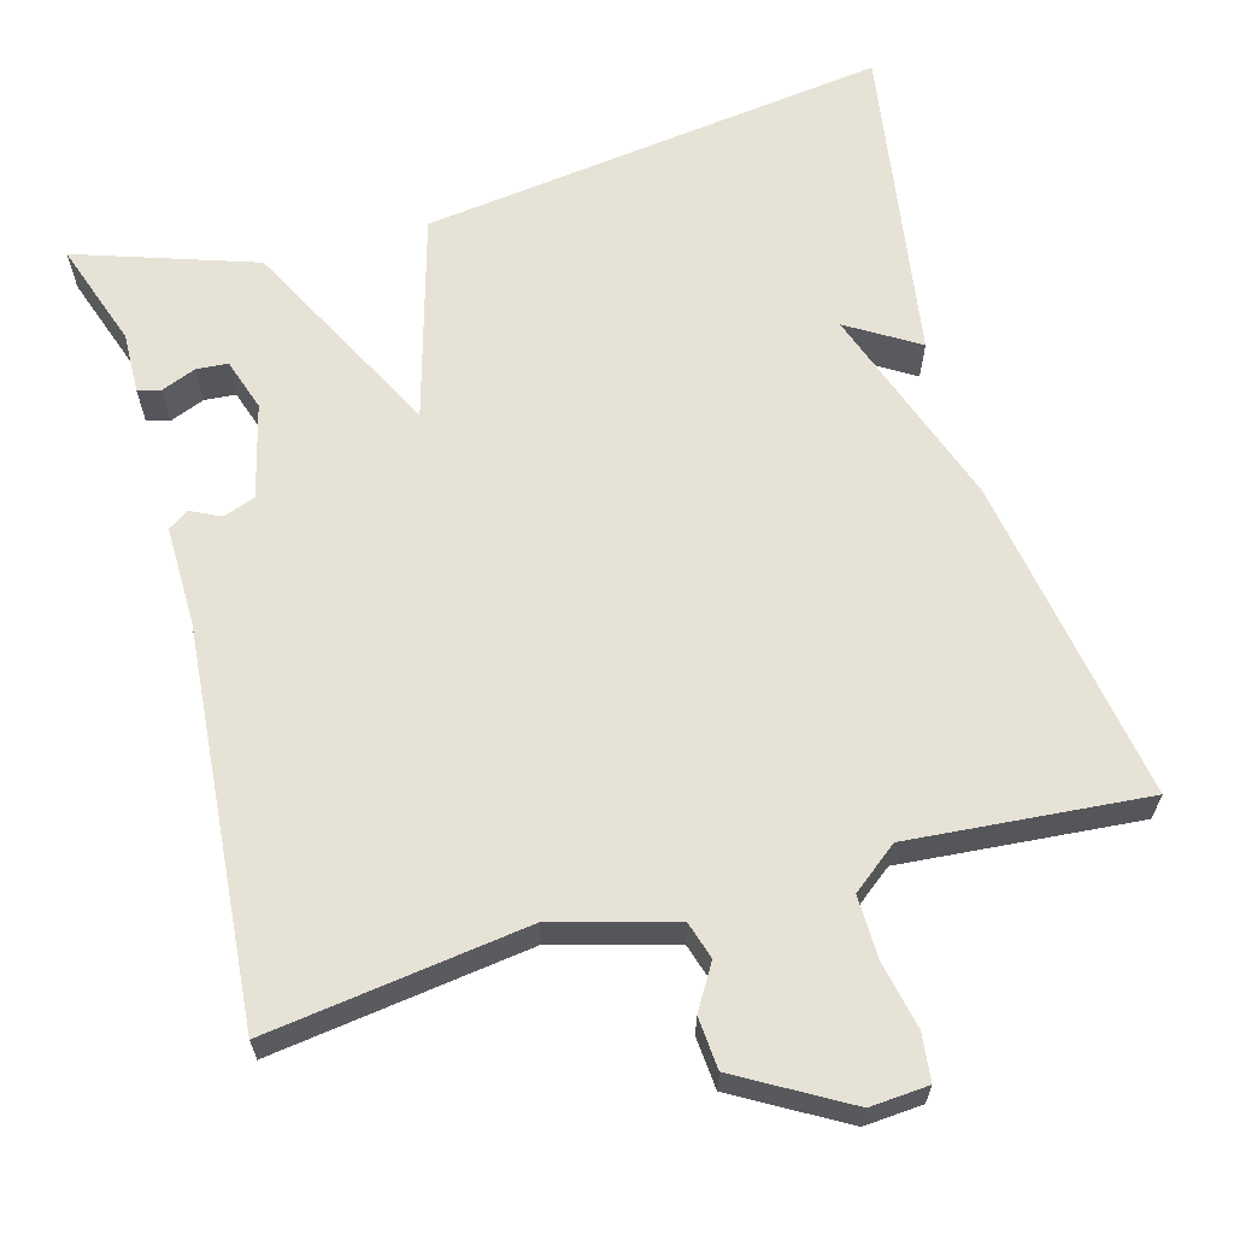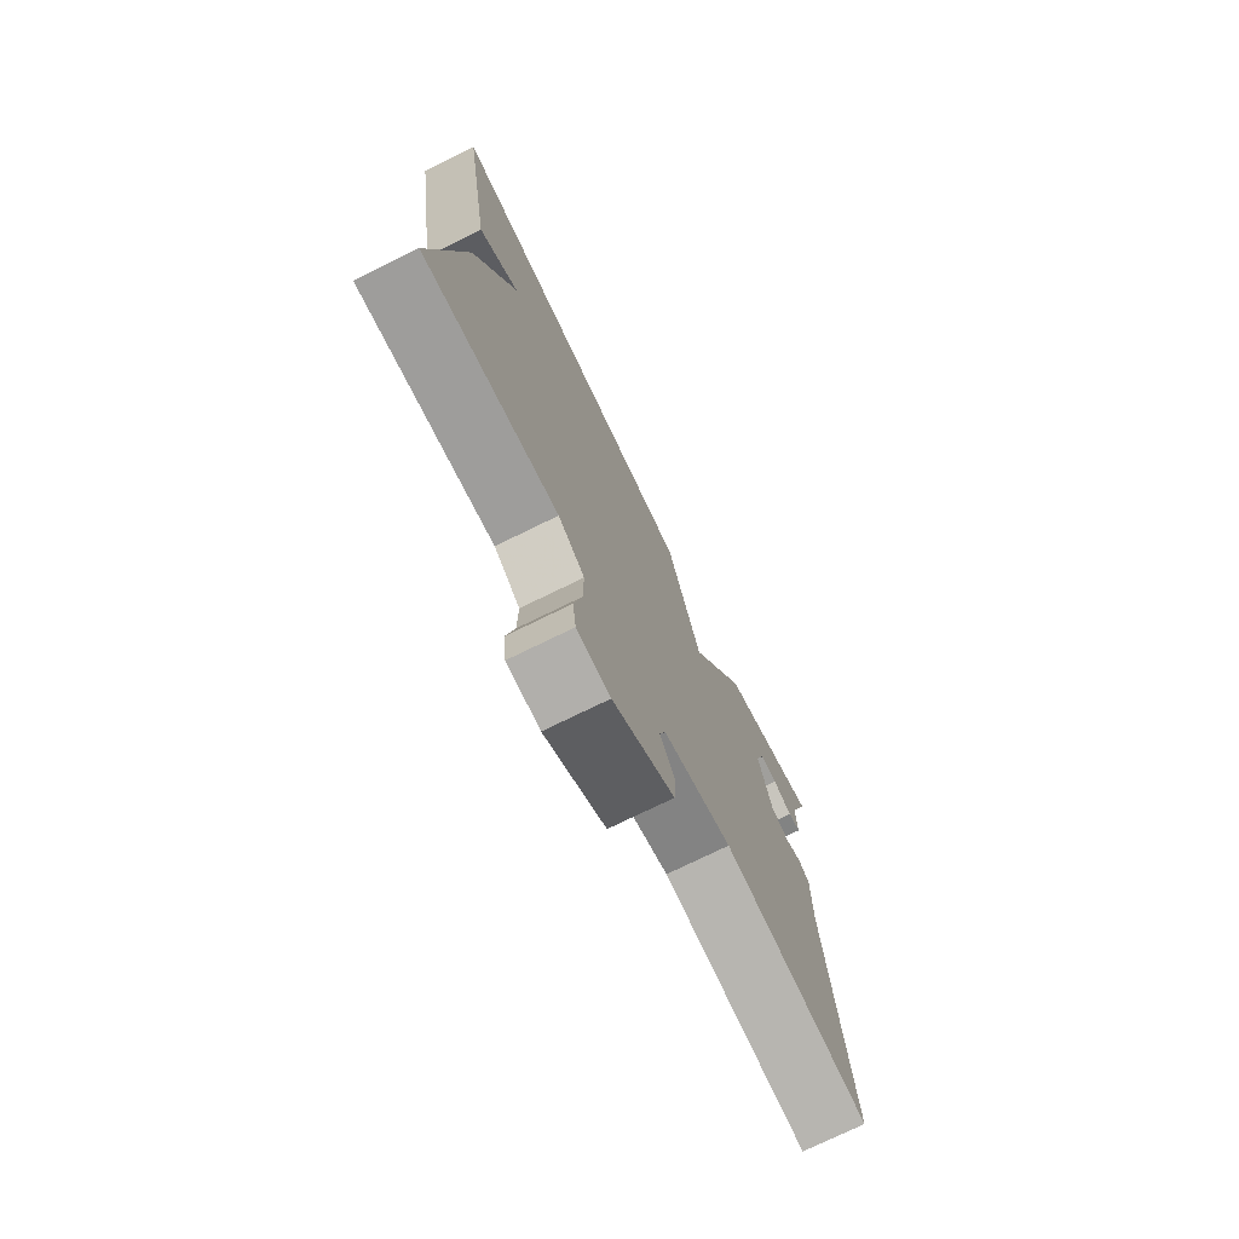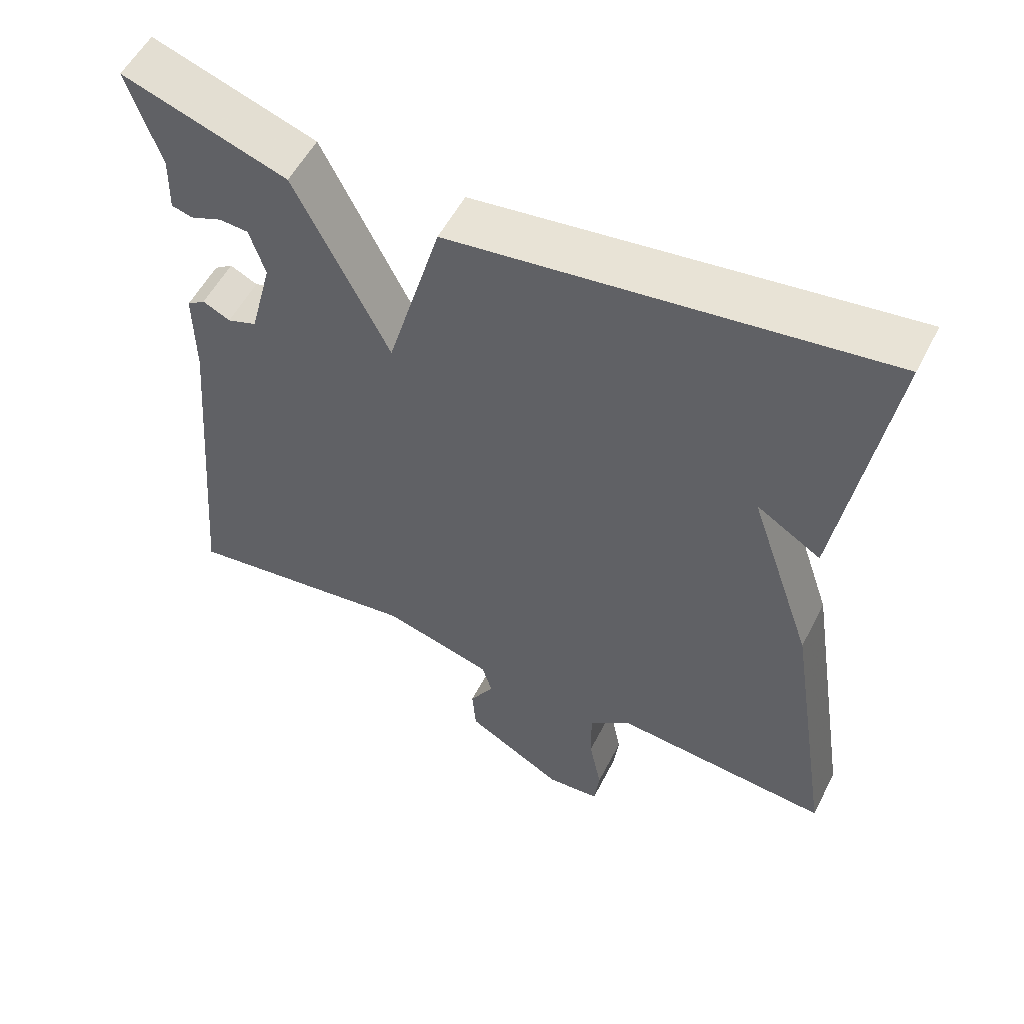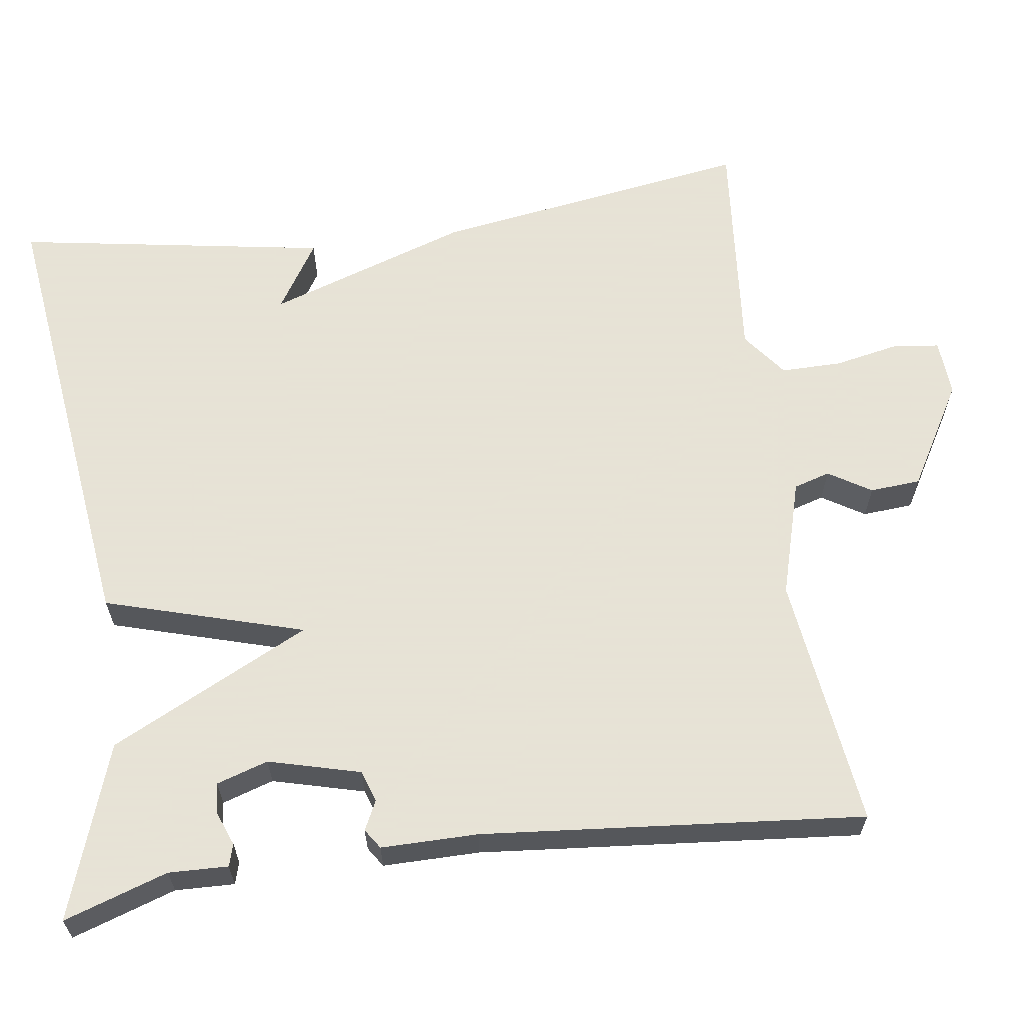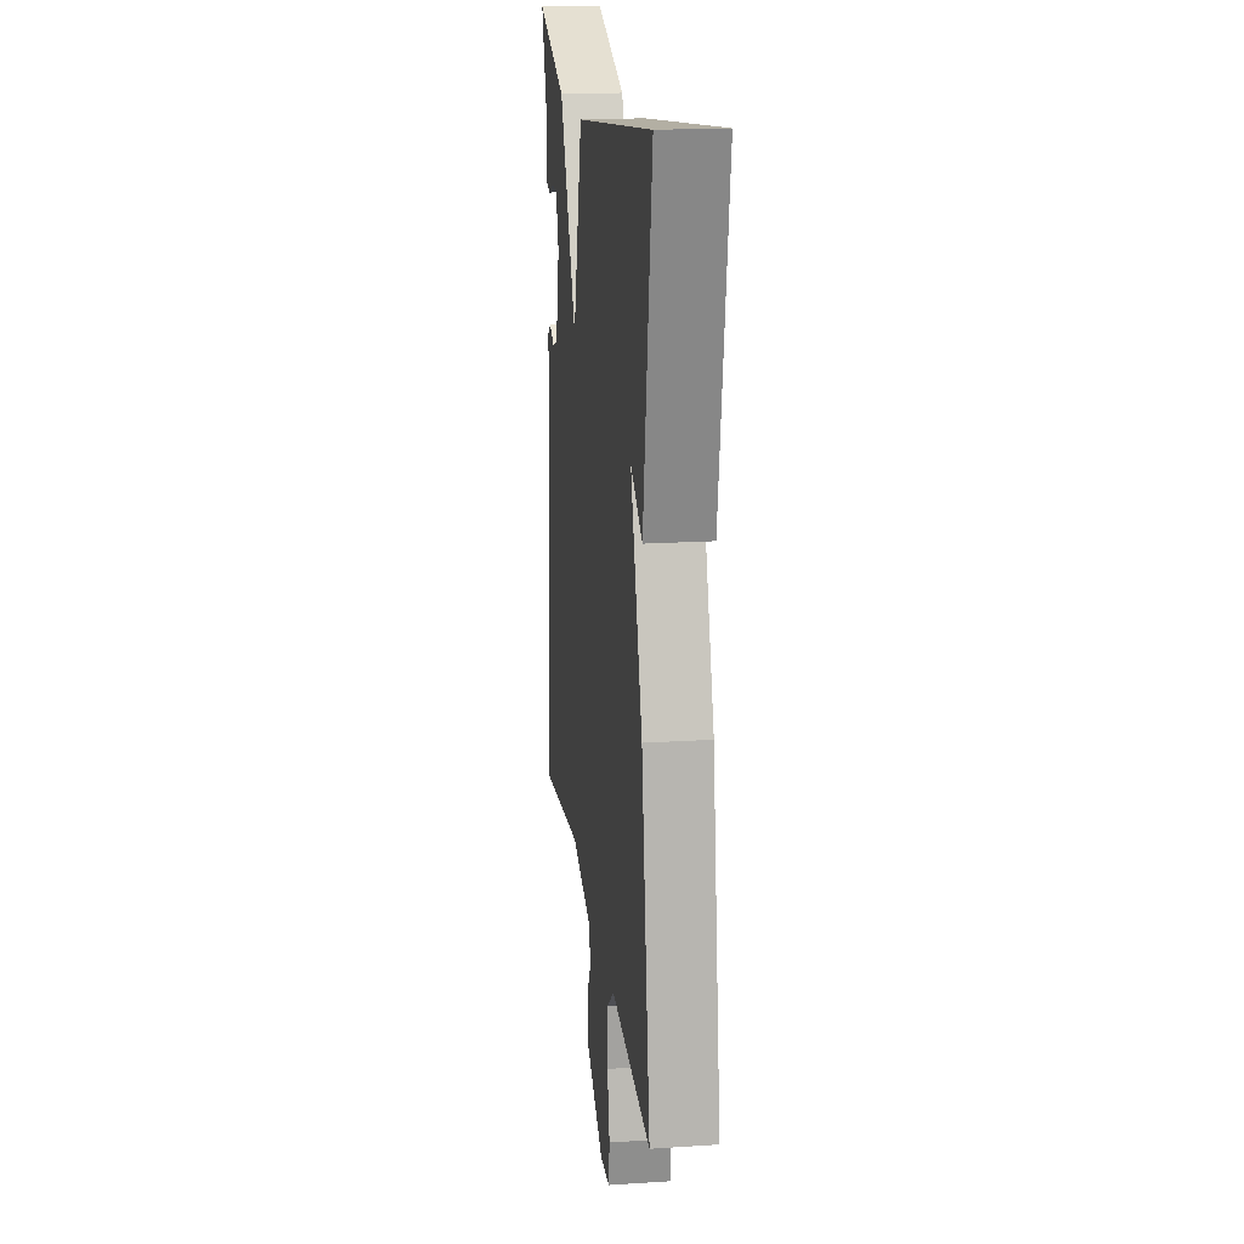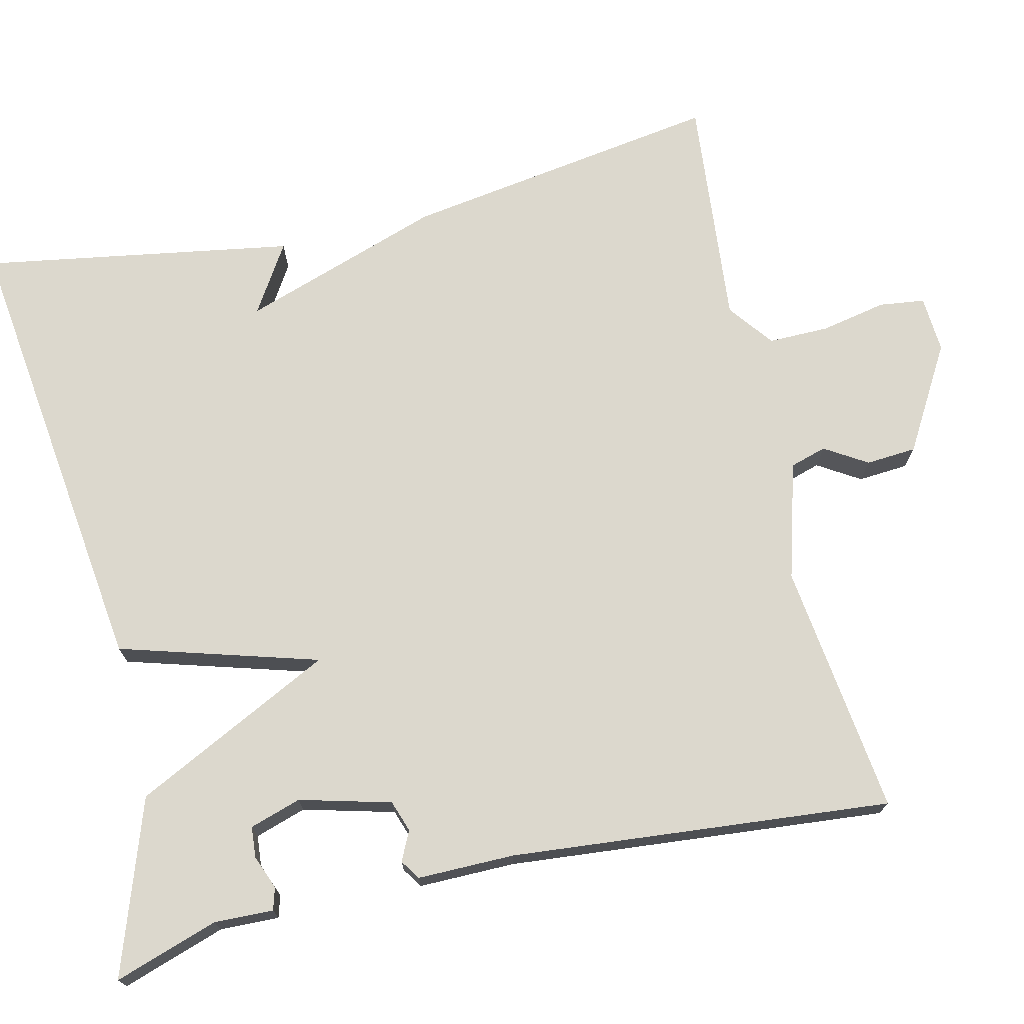
<metadata>
{"format":"obj","ext":"obj","renderer":"f3d","projection":"perspective","resolution":1024,"background":"white","views":[{"elev":63.8,"azim":164.2,"up":"+Y"},{"elev":-74.9,"azim":-63.9,"up":"+Z"},{"elev":54.7,"azim":-153.2,"up":"+Z"},{"elev":62.8,"azim":82.3,"up":"+Y"},{"elev":18.6,"azim":-97.1,"up":"+Z"},{"elev":72.4,"azim":77.1,"up":"+Y"}]}
</metadata>
<code>
v -0.5 0.07 -0.5
v -0.436 0.07 -0.096
v -0.349 0.07 0.158
v -0.436 0.07 0.104
v -0.5 0.07 0.5
v 0.079 0.07 0.425
v 0.152 0.07 0.173
v 0.279 0.07 0.425
v 0.5 0.07 0.5
v 0.456 0.07 0.369
v 0.458 0.07 0.294
v 0.43 0.07 0.286
v 0.387 0.07 0.303
v 0.348 0.07 0.3
v 0.327 0.07 0.235
v 0.357 0.07 0.119
v 0.397 0.07 0.105
v 0.434 0.07 0.123
v 0.459 0.07 0.106
v 0.458 0.07 -0.017
v 0.5 0.07 -0.5
v 0.18 0.07 -0.458
v 0.031 0.07 -0.5
v 0.017 0.07 -0.546
v 0.05 0.07 -0.6
v 0.045 0.07 -0.664
v -0.088 0.07 -0.741
v -0.16 0.07 -0.736
v -0.167 0.07 -0.678
v -0.15 0.07 -0.595
v -0.149 0.07 -0.518
v -0.206 0.07 -0.474
v -0.5 0 -0.5
v -0.436 0 -0.096
v -0.349 0 0.158
v -0.436 0 0.104
v -0.5 0 0.5
v 0.079 0 0.425
v 0.152 0 0.173
v 0.279 0 0.425
v 0.5 0 0.5
v 0.456 0 0.369
v 0.458 0 0.294
v 0.43 0 0.286
v 0.387 0 0.303
v 0.348 0 0.3
v 0.327 0 0.235
v 0.357 0 0.119
v 0.397 0 0.105
v 0.434 0 0.123
v 0.459 0 0.106
v 0.458 0 -0.017
v 0.5 0 -0.5
v 0.18 0 -0.458
v 0.031 0 -0.5
v 0.017 0 -0.546
v 0.05 0 -0.6
v 0.045 0 -0.664
v -0.088 0 -0.741
v -0.16 0 -0.736
v -0.167 0 -0.678
v -0.15 0 -0.595
v -0.149 0 -0.518
v -0.206 0 -0.474
f 28 29 30
f 27 28 30
f 26 27 30
f 25 26 30
f 24 25 30
f 23 24 30 31
f 22 23 31 32
f 20 21 22
f 20 22 32
f 19 20 32
f 18 19 32
f 17 18 32
f 10 11 12 13
f 10 13 14
f 9 10 14
f 7 8 9 14
f 5 6 7
f 3 4 5
f 3 5 7
f 2 3 7
f 1 2 7
f 32 1 7
f 17 32 7
f 16 17 7
f 7 14 15
f 7 15 16
f 62 61 60
f 62 60 59
f 62 59 58
f 62 58 57
f 62 57 56
f 63 62 56 55
f 64 63 55 54
f 54 53 52
f 64 54 52
f 64 52 51
f 64 51 50
f 64 50 49
f 45 44 43 42
f 46 45 42
f 46 42 41
f 46 41 40 39
f 39 38 37
f 37 36 35
f 39 37 35
f 39 35 34
f 39 34 33
f 39 33 64
f 39 64 49
f 39 49 48
f 47 46 39
f 48 47 39
f 1 33 34 2
f 2 34 35 3
f 3 35 36 4
f 4 36 37 5
f 5 37 38 6
f 6 38 39 7
f 7 39 40 8
f 8 40 41 9
f 9 41 42 10
f 10 42 43 11
f 11 43 44 12
f 12 44 45 13
f 13 45 46 14
f 14 46 47 15
f 15 47 48 16
f 16 48 49 17
f 17 49 50 18
f 18 50 51 19
f 19 51 52 20
f 20 52 53 21
f 21 53 54 22
f 22 54 55 23
f 23 55 56 24
f 24 56 57 25
f 25 57 58 26
f 26 58 59 27
f 27 59 60 28
f 28 60 61 29
f 29 61 62 30
f 30 62 63 31
f 31 63 64 32
f 32 64 33 1

</code>
